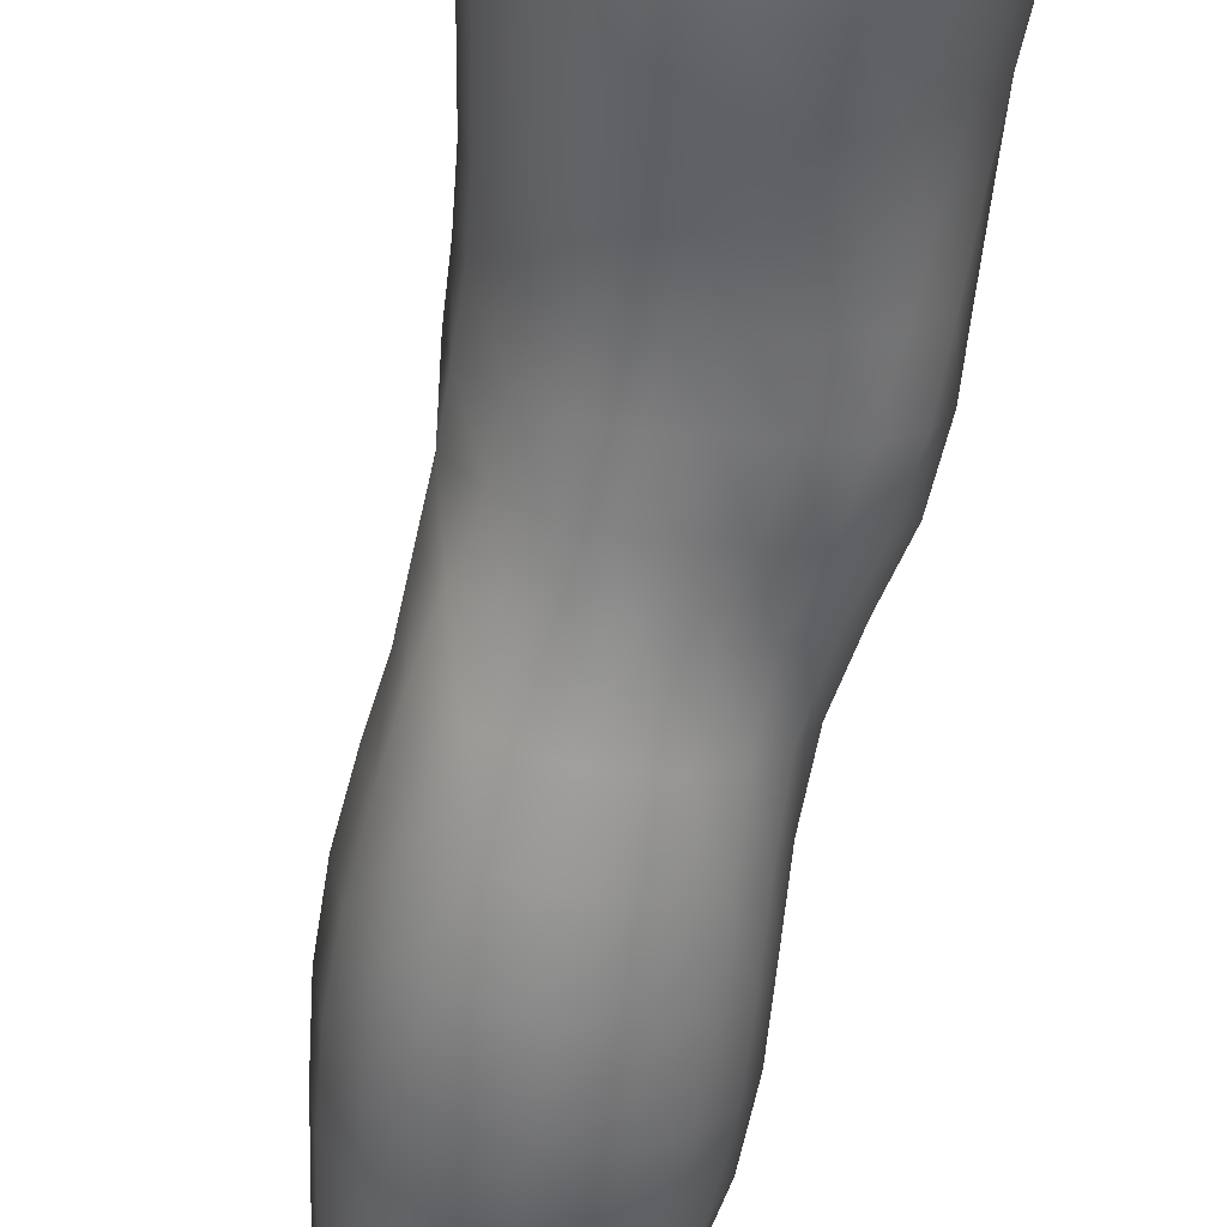
<metadata>
{"format":"obj","ext":"obj","renderer":"f3d","projection":"perspective","resolution":1024,"background":"white","views":[{"elev":-53.1,"azim":172.3,"up":"+Z"}]}
</metadata>
<code>
o SMPLX-mesh-female.001
v 0.1803 -0.5597 -0.01248
v 0.1746 -0.5638 0.02405
v 0.1488 -0.5547 -0.0689
v 0.1178 -0.5518 -0.08232
v 0.1578 -0.5669 0.05796
v 0.1314 -0.57 0.0827
v 0.09914 -0.569 0.09223
v 0.08153 -0.5424 -0.08588
v 0.04311 -0.5236 -0.07292
v 0.05048 -0.5642 -0.07502
v 0.08402 -0.5731 -0.08259
v 0.1639 -0.5879 -0.04599
v 0.1714 -0.556 -0.04521
v 0.1435 -0.5844 -0.06753
v 0.173 -0.593 -0.01527
v 0.1688 -0.5975 0.0207
v 0.1271 -0.6038 0.07907
v 0.09554 -0.6014 0.08762
v 0.02082 -0.5596 0.04948
v 0.04032 -0.5634 0.06992
v 0.03812 -0.5899 0.06252
v 0.01984 -0.584 0.04082
v 0.01588 -0.5287 -0.04748
v 0.00474 -0.5381 -0.02268
v 0.008896 -0.5657 -0.03172
v 0.02328 -0.562 -0.0564
v 0.1177 -0.6668 0.06881
v 0.08679 -0.6649 0.07458
v 0.09148 -0.6336 0.0815
v 0.1226 -0.6357 0.07422
v 0.01198 -0.6072 0.007969
v 0.02019 -0.612 0.03116
v 0.02192 -0.642 0.02192
v 0.01571 -0.6379 -0.001519
v 0.01929 -0.6693 -0.009435
v 0.02337 -0.6738 0.01457
v 0.02323 -0.7045 0.005224
v 0.02117 -0.6994 -0.0176
v 0.1528 -0.6023 0.05416
v 0.1558 -0.661 0.01672
v 0.1422 -0.6658 0.04674
v 0.1474 -0.6345 0.05053
v 0.1614 -0.6297 0.01865
v 0.1162 -0.5806 -0.07956
v 0.009477 -0.5788 0.01769
v 0.008726 -0.5554 0.02725
v 0.02337 -0.6333 -0.04643
v 0.03851 -0.6328 -0.06683
v 0.03099 -0.5988 -0.0624
v 0.01564 -0.5996 -0.03965
v 0.1386 -0.6431 -0.06615
v 0.1546 -0.6479 -0.0446
v 0.1586 -0.6183 -0.04488
v 0.1407 -0.614 -0.06626
v 0.1594 -0.6543 -0.01594
v 0.1654 -0.6238 -0.01511
v 0.145 -0.7207 0.01316
v 0.1306 -0.7248 0.03982
v 0.1366 -0.6961 0.04335
v 0.1504 -0.6914 0.01485
v 0.151 -0.7135 -0.01813
v 0.155 -0.6844 -0.01715
v 0.1513 -0.6774 -0.04475
v 0.1477 -0.7064 -0.04427
v 0.1338 -0.7002 -0.06414
v 0.1366 -0.6718 -0.06565
v 0.1158 -0.668 -0.07936
v 0.1153 -0.696 -0.07782
v 0.09186 -0.6651 -0.0843
v 0.06695 -0.6635 -0.0807
v 0.07131 -0.692 -0.08047
v 0.09406 -0.6933 -0.08277
v 0.03481 -0.6938 -0.05744
v 0.05061 -0.6923 -0.07243
v 0.04499 -0.6636 -0.07004
v 0.02983 -0.6647 -0.05199
v 0.05059 -0.8059 -0.07855
v 0.06866 -0.8042 -0.0814
v 0.06349 -0.775 -0.08001
v 0.04512 -0.7766 -0.07499
v 0.08573 -0.8028 -0.08505
v 0.103 -0.8025 -0.08545
v 0.09924 -0.7749 -0.08182
v 0.08177 -0.7747 -0.08115
v 0.1288 -0.7814 -0.0611
v 0.1158 -0.7767 -0.07586
v 0.1196 -0.8043 -0.07872
v 0.1317 -0.8088 -0.06342
v 0.1434 -0.8144 -0.04473
v 0.1428 -0.7878 -0.04345
v 0.1416 -0.8204 -0.02314
v 0.1447 -0.7946 -0.02121
v 0.1299 -0.8005 0.002914
v 0.1275 -0.8251 -0.000147
v 0.02639 -0.8176 -0.03349
v 0.02668 -0.8122 -0.0529
v 0.02279 -0.7839 -0.0455
v 0.02462 -0.7892 -0.02634
v 0.04842 -0.7996 0.01448
v 0.0656 -0.8033 0.03714
v 0.06447 -0.829 0.02511
v 0.05107 -0.8267 0.000726
v 0.1474 -0.7412 -0.01918
v 0.1402 -0.7485 0.0113
v 0.1307 -0.7276 -0.0623
v 0.1443 -0.7341 -0.04343
v 0.03851 -0.7214 -0.06342
v 0.05535 -0.7197 -0.07497
v 0.02373 -0.7337 -0.005279
v 0.02185 -0.7283 -0.02676
v 0.0994 -0.7522 0.05053
v 0.1241 -0.7523 0.03621
v 0.1179 -0.7786 0.03237
v 0.0945 -0.779 0.04659
v 0.1454 -0.7682 -0.0203
v 0.1426 -0.761 -0.04317
v 0.1286 -0.7544 -0.06089
v 0.1143 -0.75 -0.07471
v 0.09708 -0.7479 -0.07992
v 0.07863 -0.7471 -0.07938
v 0.05947 -0.7471 -0.07751
v 0.04172 -0.7487 -0.06922
v 0.02245 -0.7561 -0.03641
v 0.02476 -0.7618 -0.01661
v 0.09091 -0.8051 0.04235
v 0.114 -0.8037 0.02674
v 0.1148 -0.8277 0.0209
v 0.08905 -0.8288 0.03222
v 0.08897 -0.8518 0.02081
v 0.06632 -0.852 0.01372
v 0.09039 -0.8318 -0.08925
v 0.1074 -0.8315 -0.08845
v 0.1232 -0.8326 -0.08124
v 0.1456 -0.8405 -0.04792
v 0.1397 -0.8474 -0.02288
v 0.127 -0.8521 -0.000921
v 0.1127 -0.8508 0.01574
v 0.04167 -0.8701 -0.06002
v 0.03482 -0.8402 -0.05609
v 0.03399 -0.8447 -0.03882
v 0.04054 -0.8737 -0.04264
v 0.06109 -0.866 -0.08572
v 0.0763 -0.863 -0.09525
v 0.07409 -0.8339 -0.08303
v 0.05826 -0.836 -0.07793
v 0.09442 -0.861 -0.09968
v 0.1131 -0.8606 -0.09649
v 0.1305 -0.861 -0.08823
v 0.1376 -0.8354 -0.06784
v 0.1441 -0.8637 -0.07256
v 0.1475 -0.8693 -0.04937
v 0.1405 -0.8761 -0.01934
v 0.1237 -0.9122 -0.00215
v 0.1195 -0.881 -0.000113
v 0.1441 -0.9067 -0.0201
v 0.1005 -1.015 -0.0141
v 0.1247 -1.011 -0.01473
v 0.1222 -1.047 -0.02033
v 0.1003 -1.051 -0.01943
v 0.04452 -0.9041 -0.04674
v 0.04383 -0.9022 -0.0664
v 0.06095 -0.8982 -0.09582
v 0.07808 -0.8946 -0.106
v 0.156 -0.9316 -0.05455
v 0.152 -0.8997 -0.04983
v 0.1488 -0.8943 -0.076
v 0.1522 -0.9269 -0.08073
v 0.04479 -1.006 -0.05755
v 0.0438 -1.005 -0.07744
v 0.04174 -0.9698 -0.07554
v 0.04282 -0.9712 -0.05423
v 0.05988 -0.9326 -0.1024
v 0.05977 -0.9667 -0.1065
v 0.07737 -0.9637 -0.1173
v 0.07747 -0.9287 -0.1133
v 0.1535 -1.002 -0.06021
v 0.1565 -0.9657 -0.05815
v 0.1535 -0.9621 -0.08371
v 0.151 -0.9997 -0.08474
v 0.1474 -0.9377 -0.02516
v 0.1474 -0.9704 -0.03014
v 0.1267 -0.9766 -0.01029
v 0.1254 -0.9435 -0.005391
v 0.1007 -0.9791 -0.009005
v 0.0984 -0.9455 -0.005015
v 0.05716 -1.079 -0.0768
v 0.05045 -1.041 -0.07733
v 0.05096 -1.044 -0.05873
v 0.05776 -1.083 -0.06024
v 0.07991 -1 -0.1171
v 0.06228 -1.002 -0.1076
v 0.06757 -1.039 -0.1041
v 0.08337 -1.038 -0.1127
v 0.1434 -1.081 -0.06262
v 0.149 -1.041 -0.06157
v 0.1462 -1.039 -0.08432
v 0.1399 -1.079 -0.0839
v 0.1201 -1.085 -0.02606
v 0.1415 -1.043 -0.03615
v 0.1375 -1.083 -0.04059
v 0.1162 -1.124 -0.02896
v 0.09834 -1.127 -0.02803
v 0.09956 -1.089 -0.02474
v 0.06404 -1.12 -0.06077
v 0.06217 -1.117 -0.07577
v 0.08547 -1.112 -0.105
v 0.08555 -1.076 -0.108
v 0.0713 -1.077 -0.1
v 0.07269 -1.115 -0.09714
v 0.1189 -1.079 -0.1071
v 0.1023 -1.076 -0.1106
v 0.1015 -1.113 -0.1071
v 0.1166 -1.115 -0.1031
v 0.1326 -1.115 -0.08201
v 0.1316 -1.079 -0.09803
v 0.126 -1.116 -0.09464
v 0.1375 -1.117 -0.06223
v 0.133 -1.12 -0.04187
v 0.03738 -0.619 0.05498
v 0.03624 -0.6506 0.04641
v 0.03388 -0.7113 0.02809
v 0.03558 -0.6822 0.03824
v 0.03357 -0.7399 0.01677
v 0.03452 -0.7683 0.004958
v 0.03484 -0.7958 -0.007456
v 0.03682 -0.8232 -0.01751
v 0.04236 -0.8499 -0.02258
v 0.048 -0.8786 -0.02374
v 0.05467 -0.9383 -0.03101
v 0.04423 -0.937 -0.05068
v 0.05321 -0.9076 -0.02726
v 0.05622 -1.008 -0.03702
v 0.05463 -0.9721 -0.03406
v 0.06105 -1.048 -0.04056
v 0.06637 -1.087 -0.04442
v 0.07236 -1.124 -0.04632
v 0.1356 -0.7749 0.007994
v 0.1146 -0.7232 -0.07553
v 0.09567 -0.7208 -0.08056
v 0.07532 -0.7196 -0.07959
v 0.04933 -0.746 0.03771
v 0.07191 -0.7498 0.0506
v 0.06799 -0.7769 0.04456
v 0.04694 -0.7738 0.02822
v 0.09473 -0.9175 -0.002207
v 0.07425 -0.9429 -0.01548
v 0.07111 -0.9131 -0.01084
v 0.09246 -0.8915 0.002006
v 0.1195 -0.8908 -0.1053
v 0.137 -0.8913 -0.09489
v 0.1224 -0.9237 -0.1134
v 0.09877 -0.8921 -0.109
v 0.0998 -0.9253 -0.1172
v 0.05528 -0.6907 0.05757
v 0.08153 -0.6947 0.06681
v 0.07637 -0.7227 0.05848
v 0.05198 -0.7181 0.04801
v 0.003614 -0.5486 0.003137
v 0.06382 -0.5974 0.08032
v 0.06764 -0.5668 0.08659
v 0.06108 -0.6287 0.0729
v 0.05826 -0.6604 0.06556
v 0.05608 -0.8532 -0.006458
v 0.06673 -0.8823 -0.005197
v 0.07643 -0.9764 -0.02017
v 0.07798 -1.012 -0.0244
v 0.07989 -1.051 -0.02882
v 0.08183 -1.09 -0.03307
v 0.08382 -1.127 -0.03487
v 0.006071 -0.5726 -0.006653
v 0.01112 -0.603 -0.01538
v 0.01667 -0.635 -0.02365
v 0.06256 -0.6338 -0.07998
v 0.08947 -0.6362 -0.08458
v 0.08702 -0.6057 -0.08393
v 0.05716 -0.601 -0.07831
v 0.1158 -0.6394 -0.07964
v 0.116 -0.6102 -0.07931
v 0.1054 -0.7251 0.05603
v 0.09975 -0.9616 -0.1214
v 0.1216 -0.9991 -0.1163
v 0.1224 -0.9596 -0.1173
v 0.1007 -0.9996 -0.1203
v 0.141 -0.9598 -0.1042
v 0.14 -0.924 -0.1011
v 0.1449 -1.005 -0.03293
v 0.1022 -1.038 -0.1158
v 0.1206 -1.039 -0.1118
v 0.1361 -1.039 -0.101
v 0.1395 -0.9984 -0.1038
v 0.02098 -0.6665 -0.03113
v 0.02446 -0.6961 -0.03864
v 0.0268 -0.7242 -0.04647
v 0.02859 -0.7518 -0.05459
v 0.03056 -0.7796 -0.06253
v 0.0358 -0.8075 -0.06852
v 0.04403 -0.837 -0.06998
v 0.0494 -0.8679 -0.07481
v 0.0428 -0.9356 -0.07164
v 0.04867 -0.934 -0.08831
v 0.04997 -0.9003 -0.08238
v 0.04803 -0.9685 -0.09223
v 0.05052 -1.003 -0.09348
v 0.05663 -1.04 -0.09176
v 0.06536 -1.115 -0.08761
v 0.06237 -1.078 -0.08956
v 0.1122 -0.6964 0.06289
v 0.06945 -1.153 -0.05898
v 0.07147 -1.182 -0.05487
v 0.07116 -1.18 -0.06998
v 0.06701 -1.15 -0.07369
v 0.08449 -1.146 -0.1024
v 0.07278 -1.148 -0.094
v 0.0995 -1.145 -0.1047
v 0.09748 -1.175 -0.103
v 0.1085 -1.176 -0.09663
v 0.1128 -1.146 -0.09991
v 0.1207 -1.147 -0.09083
v 0.1265 -1.177 -0.05943
v 0.1317 -1.148 -0.06063
v 0.1265 -1.147 -0.07904
v 0.1231 -1.177 -0.07684
v 0.1266 -1.153 -0.04085
v 0.1213 -1.181 -0.0399
v 0.1113 -1.157 -0.02942
v 0.07551 -1.156 -0.04387
v 0.0755 -1.184 -0.03856
v 0.08373 -1.175 -0.1007
v 0.0747 -1.177 -0.09057
v 0.06756 -1.149 -0.08401
v 0.07239 -1.179 -0.08047
v 0.07154 -1.209 -0.06534
v 0.06478 -1.21 -0.05042
v 0.08329 -1.205 -0.1007
v 0.0775 -1.207 -0.0878
v 0.1052 -1.205 -0.0936
v 0.09584 -1.204 -0.104
v 0.1246 -1.206 -0.07533
v 0.1165 -1.176 -0.0871
v 0.1149 -1.205 -0.0842
v 0.1255 -1.205 -0.05877
v 0.1195 -1.208 -0.03609
v 0.07219 -1.21 -0.03201
v 0.07505 -1.208 -0.07661
v 0.08436 -1.159 -0.03248
v 0.08396 -1.186 -0.02751
v 0.09647 -1.16 -0.02758
v 0.1079 -1.185 -0.0275
v 0.09557 -1.187 -0.02377
v 0.08216 -1.211 -0.019
v 0.1072 -1.211 -0.02166
v 0.09521 -1.211 -0.0158
v 0.127 -1.227 -0.07709
v 0.1292 -1.228 -0.06036
v 0.1146 -1.227 -0.08644
v 0.09569 -1.226 -0.1075
v 0.1061 -1.226 -0.09771
v 0.08063 -1.23 -0.00795
v 0.07162 -1.231 -0.02533
v 0.09549 -1.229 -0.002409
v 0.1104 -1.229 -0.01001
v 0.06451 -1.233 -0.04635
v 0.06875 -1.231 -0.06314
v 0.07397 -1.23 -0.07458
v 0.08266 -1.228 -0.1011
v 0.07807 -1.229 -0.08586
v 0.1211 -1.232 -0.03149
v 0.09071 -0.8707 0.008669
v 0.07592 -0.868 0.00459
v 0.1073 -0.8682 0.008997
f 8 10 9
f 17 7 18
f 27 29 28
f 31 33 32
f 35 37 36
f 6 39 5
f 40 42 41
f 51 53 52
f 22 46 45
f 55 43 40
f 62 64 63
f 73 75 74
f 69 71 70
f 77 79 78
f 95 97 96
f 85 87 86
f 89 92 91
f 64 105 65
f 116 85 117
f 82 131 81
f 134 150 149
f 119 84 120
f 180 182 181
f 194 196 195
f 218 198 201
f 142 144 143
f 210 212 211
f 37 223 221
f 183 184 182
f 189 205 204
f 111 113 112
f 168 170 169
f 133 147 132
f 124 225 224
f 156 158 157
f 220 32 33
f 214 215 197
f 221 36 37
f 109 38 110
f 91 134 89
f 225 95 226
f 13 15 12
f 80 121 79
f 99 101 100
f 143 162 142
f 229 160 230
f 189 234 188
f 145 78 144
f 190 192 191
f 226 140 227
f 165 180 164
f 232 171 168
f 241 243 242
f 251 252 249
f 93 113 126
f 105 118 238
f 254 256 255
f 124 110 123
f 9 26 23
f 221 241 257
f 102 227 263
f 264 231 247
f 24 270 258
f 273 275 274
f 274 278 277
f 70 74 75
f 111 256 242
f 244 100 243
f 61 106 64
f 107 74 108
f 72 240 71
f 79 120 84
f 185 265 184
f 211 288 210
f 268 202 203
f 195 200 194
f 104 115 103
f 292 110 38
f 294 107 122
f 294 97 123
f 297 96 296
f 191 304 303
f 57 59 58
f 280 175 253
f 81 144 78
f 88 90 89
f 203 267 268
f 197 217 214
f 235 204 236
f 94 135 91
f 281 289 288
f 116 103 115
f 239 68 238
f 50 272 271
f 299 301 300
f 206 211 212
f 145 298 297
f 66 68 67
f 1 16 15
f 149 89 134
f 286 177 181
f 80 296 295
f 76 292 291
f 240 121 108
f 251 284 282
f 106 117 105
f 227 141 228
f 30 18 29
f 54 12 53
f 31 270 271
f 276 11 275
f 222 262 220
f 53 15 56
f 56 16 43
f 275 44 278
f 55 63 52
f 104 58 112
f 274 70 273
f 259 219 261
f 219 22 32
f 182 286 181
f 282 253 251
f 179 284 178
f 164 181 177
f 173 303 302
f 161 230 160
f 162 175 172
f 166 151 165
f 183 155 153
f 185 153 245
f 248 247 245
f 252 147 249
f 262 255 28
f 193 283 287
f 34 36 33
f 161 298 301
f 232 188 234
f 23 25 24
f 308 310 309
f 312 209 206
f 314 316 315
f 329 330 313
f 323 319 320
f 323 201 325
f 332 309 310
f 336 315 316
f 310 344 332
f 176 199 195
f 281 280 282
f 197 289 196
f 146 163 143
f 235 267 234
f 165 152 155
f 267 156 266
f 341 322 319
f 193 208 192
f 43 39 42
f 247 229 246
f 327 345 326
f 202 345 347
f 347 348 325
f 311 204 205
f 214 320 321
f 308 236 204
f 218 320 217
f 314 206 212
f 346 343 350
f 213 318 317
f 353 340 338
f 352 358 360
f 184 157 182
f 184 266 156
f 324 325 348
f 83 118 86
f 138 140 139
f 87 132 82
f 115 90 116
f 132 146 131
f 206 208 207
f 135 151 134
f 172 174 173
f 186 188 187
f 138 160 141
f 153 152 154
f 176 178 177
f 224 99 244
f 266 234 267
f 233 230 171
f 102 225 226
f 92 237 93
f 362 343 333
f 363 333 332
f 356 334 337
f 342 354 341
f 351 367 342
f 129 369 368
f 102 130 101
f 313 328 329
f 260 18 7
f 28 261 262
f 248 370 368
f 369 248 368
f 279 255 256
f 351 349 352
f 307 28 255
f 257 242 256
f 265 232 266
f 273 75 48
f 174 191 173
f 27 59 41
f 32 45 31
f 112 237 104
f 17 42 39
f 126 94 93
f 114 126 113
f 30 41 42
f 137 128 129
f 60 41 59
f 88 133 87
f 285 178 284
f 45 258 270
f 138 297 298
f 208 305 306
f 215 213 210
f 162 300 301
f 119 238 118
f 263 369 130
f 172 302 300
f 34 271 272
f 290 196 289
f 170 300 302
f 280 190 174
f 54 277 278
f 187 303 304
f 29 259 261
f 96 295 296
f 35 272 291
f 340 316 339
f 339 317 318
f 123 293 294
f 370 136 137
f 72 67 68
f 305 313 330
f 207 287 211
f 16 5 39
f 331 311 330
f 331 335 344
f 215 288 289
f 14 278 44
f 160 228 141
f 355 336 340
f 259 20 21
f 47 49 48
f 125 127 126
f 248 153 154
f 142 301 298
f 290 282 284
f 123 98 124
f 245 246 185
f 25 271 270
f 242 114 111
f 131 143 144
f 81 83 82
f 129 101 130
f 128 100 101
f 93 91 92
f 198 199 158
f 194 218 217
f 122 295 294
f 65 238 68
f 261 220 262
f 136 152 135
f 201 203 202
f 244 223 224
f 268 236 269
f 58 307 279
f 57 103 61
f 186 305 205
f 61 60 57
f 11 4 44
f 164 166 165
f 150 250 148
f 250 167 285
f 179 195 196
f 246 233 265
f 287 281 288
f 159 198 158
f 192 306 304
f 48 76 47
f 50 26 49
f 109 224 223
f 51 67 277
f 52 66 51
f 349 350 352
f 361 352 360
f 171 299 170
f 188 169 187
f 319 321 320
f 312 315 328
f 334 329 328
f 324 341 319
f 40 62 55
f 47 291 272
f 348 342 324
f 167 177 178
f 317 212 213
f 337 357 356
f 205 330 311
f 338 339 322
f 326 269 236
f 350 359 358
f 49 10 276
f 326 309 327
f 333 327 309
f 337 328 315
f 220 36 222
f 325 202 347
f 322 318 321
f 347 346 349
f 129 370 137
f 52 56 55
f 253 163 252
f 344 366 364
f 186 304 306
f 38 291 292
f 285 249 250
f 169 302 303
f 199 157 158
f 82 86 87
f 338 354 353
f 48 276 273
f 297 77 145
f 73 293 292
f 125 243 100
f 14 4 3
f 222 257 254
f 263 228 264
f 149 148 133
f 69 277 67
f 86 117 85
f 112 279 111
f 216 321 318
f 148 249 147
f 332 364 363
f 365 335 334
f 71 108 74
f 95 139 140
f 120 239 119
f 84 78 79
f 136 127 137
f 65 63 64
f 108 122 107
f 12 3 13
f 19 21 20
f 8 11 10
f 17 6 7
f 27 30 29
f 31 34 33
f 35 38 37
f 6 17 39
f 40 43 42
f 51 54 53
f 22 19 46
f 55 56 43
f 62 61 64
f 73 76 75
f 69 72 71
f 77 80 79
f 95 98 97
f 85 88 87
f 89 90 92
f 64 106 105
f 116 90 85
f 82 132 131
f 134 151 150
f 119 83 84
f 180 183 182
f 194 197 196
f 218 200 198
f 142 145 144
f 210 213 212
f 37 109 223
f 183 185 184
f 189 186 205
f 111 114 113
f 168 171 170
f 133 148 147
f 124 98 225
f 156 159 158
f 220 219 32
f 214 216 215
f 221 222 36
f 109 37 38
f 91 135 134
f 225 98 95
f 13 1 15
f 80 122 121
f 99 102 101
f 143 163 162
f 229 231 160
f 189 235 234
f 145 77 78
f 190 193 192
f 226 95 140
f 165 155 180
f 232 233 171
f 241 244 243
f 251 253 252
f 93 237 113
f 105 117 118
f 254 257 256
f 124 109 110
f 9 10 26
f 221 223 241
f 102 226 227
f 264 228 231
f 24 25 270
f 273 276 275
f 274 275 278
f 70 71 74
f 111 279 256
f 244 99 100
f 61 103 106
f 107 73 74
f 72 239 240
f 79 121 120
f 185 246 265
f 211 287 288
f 268 269 202
f 195 199 200
f 104 237 115
f 292 293 110
f 294 293 107
f 294 295 97
f 297 139 96
f 191 192 304
f 57 60 59
f 280 174 175
f 81 131 144
f 88 85 90
f 203 159 267
f 197 194 217
f 235 189 204
f 94 136 135
f 281 290 289
f 116 106 103
f 239 72 68
f 50 47 272
f 299 161 301
f 206 207 211
f 145 142 298
f 66 65 68
f 1 2 16
f 149 88 89
f 286 176 177
f 80 77 296
f 76 73 292
f 240 120 121
f 251 285 284
f 106 116 117
f 227 140 141
f 30 17 18
f 54 14 12
f 31 45 270
f 276 10 11
f 222 254 262
f 53 12 15
f 56 15 16
f 275 11 44
f 55 62 63
f 104 57 58
f 274 69 70
f 259 21 219
f 219 21 22
f 182 157 286
f 282 280 253
f 179 290 284
f 164 180 181
f 173 191 303
f 161 299 230
f 162 163 175
f 166 150 151
f 183 180 155
f 185 183 153
f 248 264 247
f 252 146 147
f 262 254 255
f 193 190 283
f 34 35 36
f 161 138 298
f 232 168 188
f 23 26 25
f 308 311 310
f 312 313 209
f 314 317 316
f 329 331 330
f 323 324 319
f 323 218 201
f 332 333 309
f 336 337 315
f 310 331 344
f 176 286 199
f 281 283 280
f 197 215 289
f 146 252 163
f 235 268 267
f 165 151 152
f 267 159 156
f 341 338 322
f 193 207 208
f 43 16 39
f 247 231 229
f 327 346 345
f 202 269 345
f 347 349 348
f 311 308 204
f 214 217 320
f 308 326 236
f 218 323 320
f 314 312 206
f 346 327 343
f 213 216 318
f 353 355 340
f 352 350 358
f 184 156 157
f 184 265 266
f 324 323 325
f 83 119 118
f 138 141 140
f 87 133 132
f 115 92 90
f 132 147 146
f 206 209 208
f 135 152 151
f 172 175 174
f 186 189 188
f 138 161 160
f 153 155 152
f 176 179 178
f 224 225 99
f 266 232 234
f 233 229 230
f 102 99 225
f 92 115 237
f 362 359 343
f 363 362 333
f 356 365 334
f 342 367 354
f 351 361 367
f 129 130 369
f 102 263 130
f 313 312 328
f 260 259 18
f 28 29 261
f 248 154 370
f 369 264 248
f 279 307 255
f 351 348 349
f 307 27 28
f 257 241 242
f 265 233 232
f 273 70 75
f 174 190 191
f 27 307 59
f 32 22 45
f 112 113 237
f 17 30 42
f 126 127 94
f 114 125 126
f 30 27 41
f 137 127 128
f 60 40 41
f 88 149 133
f 285 167 178
f 45 46 258
f 138 139 297
f 208 209 305
f 215 216 213
f 162 172 300
f 119 239 238
f 263 264 369
f 172 173 302
f 34 31 271
f 290 179 196
f 170 299 300
f 280 283 190
f 54 51 277
f 187 169 303
f 29 18 259
f 96 97 295
f 35 34 272
f 340 336 316
f 339 316 317
f 123 110 293
f 370 154 136
f 72 69 67
f 305 209 313
f 207 193 287
f 16 2 5
f 331 310 311
f 331 329 335
f 215 210 288
f 14 54 278
f 160 231 228
f 355 357 336
f 259 260 20
f 47 50 49
f 125 128 127
f 248 245 153
f 142 162 301
f 290 281 282
f 123 97 98
f 245 247 246
f 25 50 271
f 242 243 114
f 131 146 143
f 81 84 83
f 129 128 101
f 128 125 100
f 93 94 91
f 198 200 199
f 194 200 218
f 122 80 295
f 65 105 238
f 261 219 220
f 136 154 152
f 201 198 203
f 244 241 223
f 268 235 236
f 58 59 307
f 57 104 103
f 186 306 305
f 61 62 60
f 11 8 4
f 164 167 166
f 150 166 250
f 250 166 167
f 179 176 195
f 246 229 233
f 287 283 281
f 159 203 198
f 192 208 306
f 48 75 76
f 50 25 26
f 109 124 224
f 51 66 67
f 52 63 66
f 349 346 350
f 361 351 352
f 171 230 299
f 188 168 169
f 319 322 321
f 312 314 315
f 334 335 329
f 324 342 341
f 40 60 62
f 47 76 291
f 348 351 342
f 167 164 177
f 317 314 212
f 337 336 357
f 205 305 330
f 338 340 339
f 326 345 269
f 350 343 359
f 49 26 10
f 326 308 309
f 333 343 327
f 337 334 328
f 220 33 36
f 325 201 202
f 322 339 318
f 347 345 346
f 129 368 370
f 52 53 56
f 253 175 163
f 344 335 366
f 186 187 304
f 38 35 291
f 285 251 249
f 169 170 302
f 199 286 157
f 82 83 86
f 338 341 354
f 48 49 276
f 297 296 77
f 73 107 293
f 125 114 243
f 14 44 4
f 222 221 257
f 263 227 228
f 149 150 148
f 69 274 277
f 86 118 117
f 112 58 279
f 216 214 321
f 148 250 249
f 332 344 364
f 365 366 335
f 71 240 108
f 95 96 139
f 120 240 239
f 84 81 78
f 136 94 127
f 65 66 63
f 108 121 122
f 12 14 3
f 19 22 21

</code>
